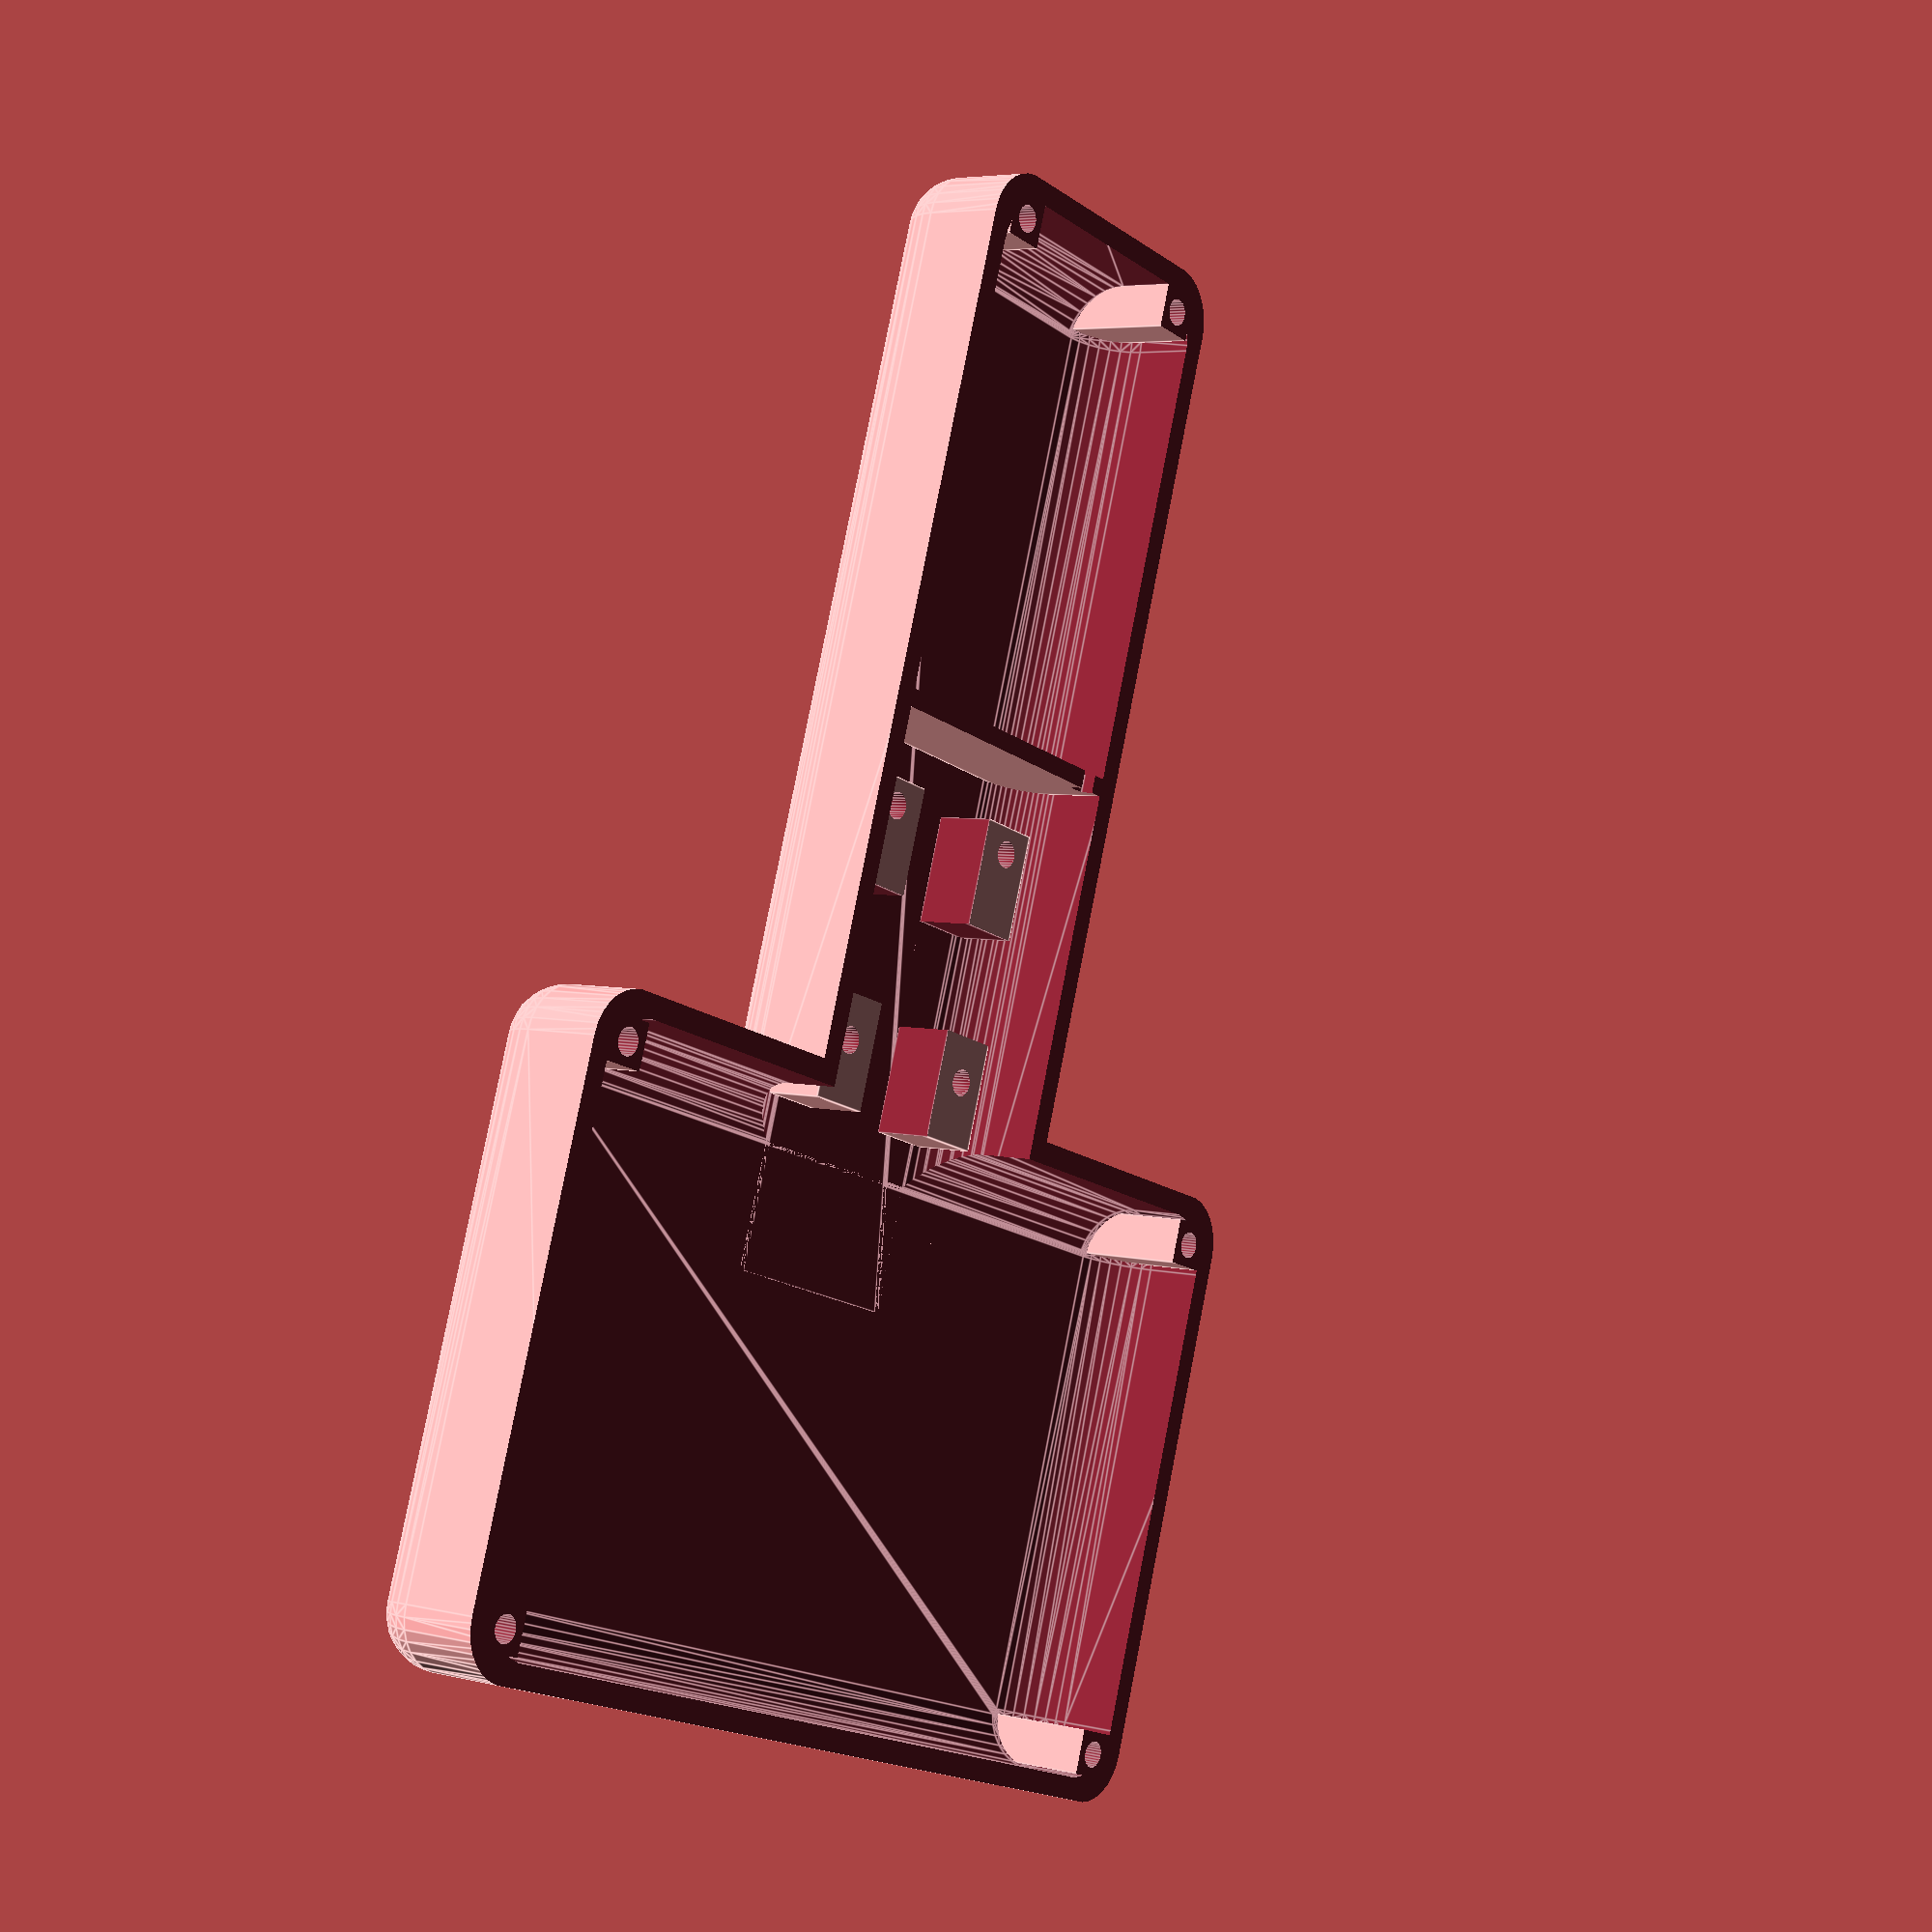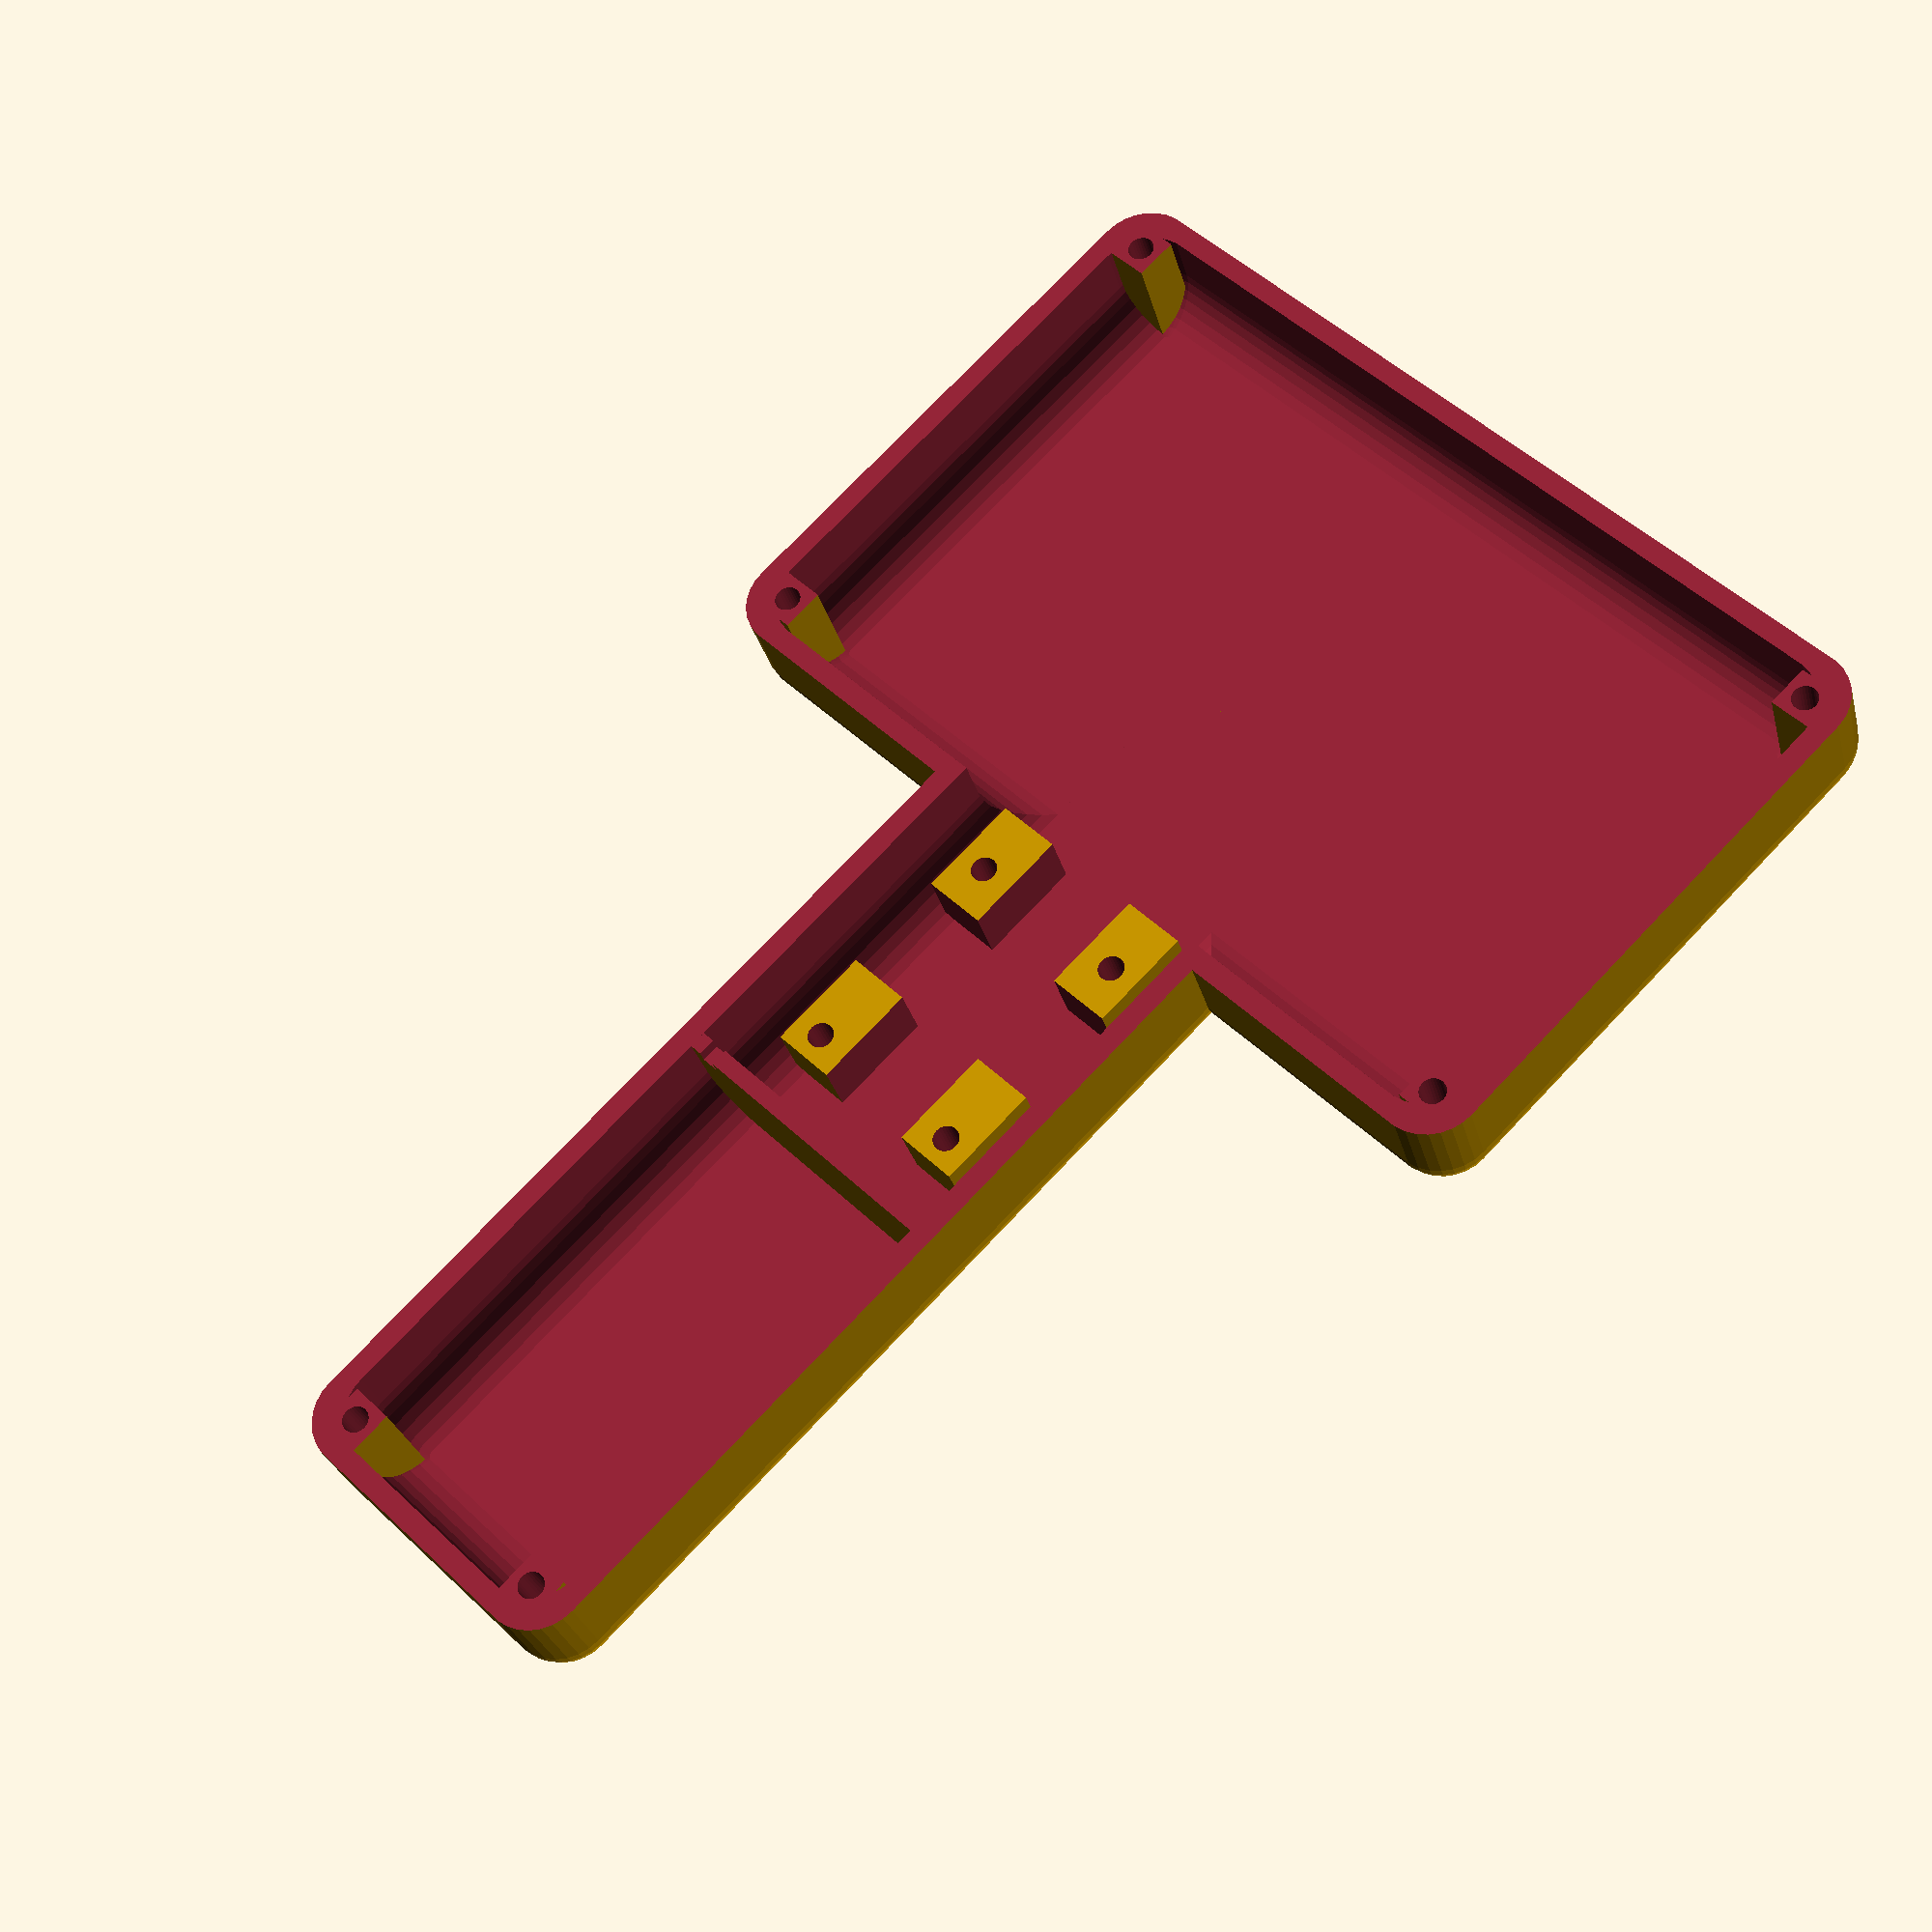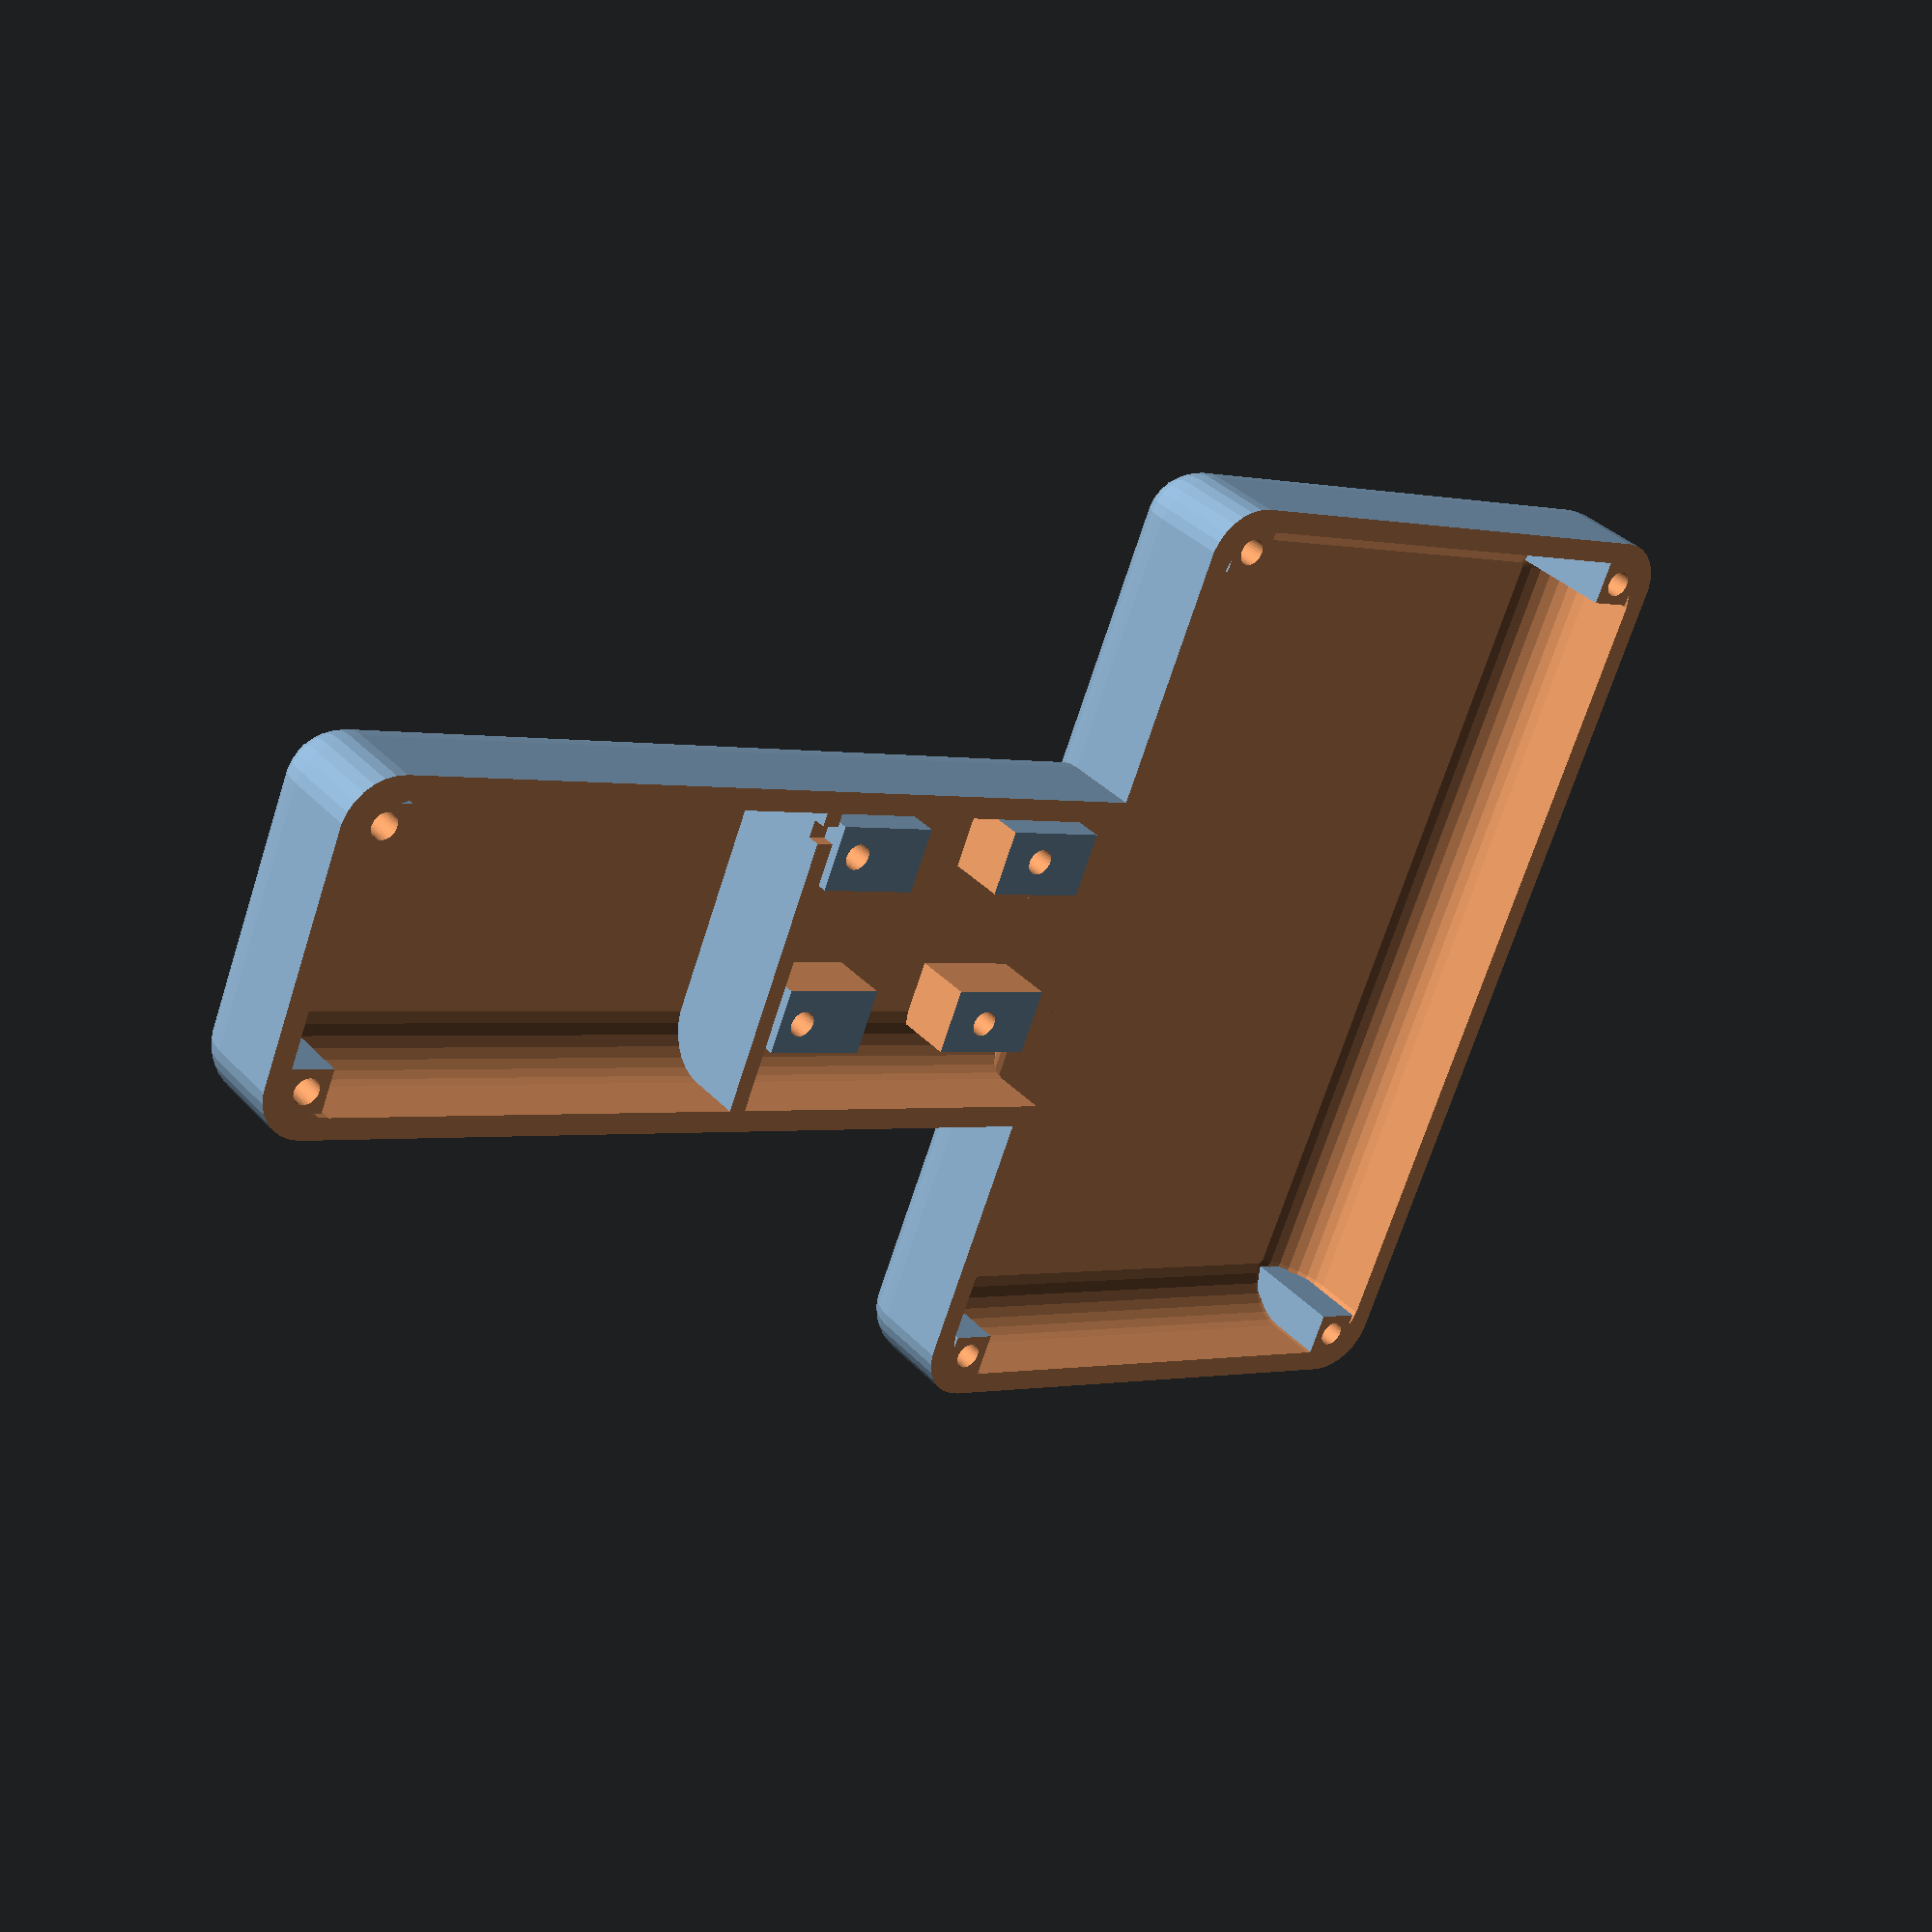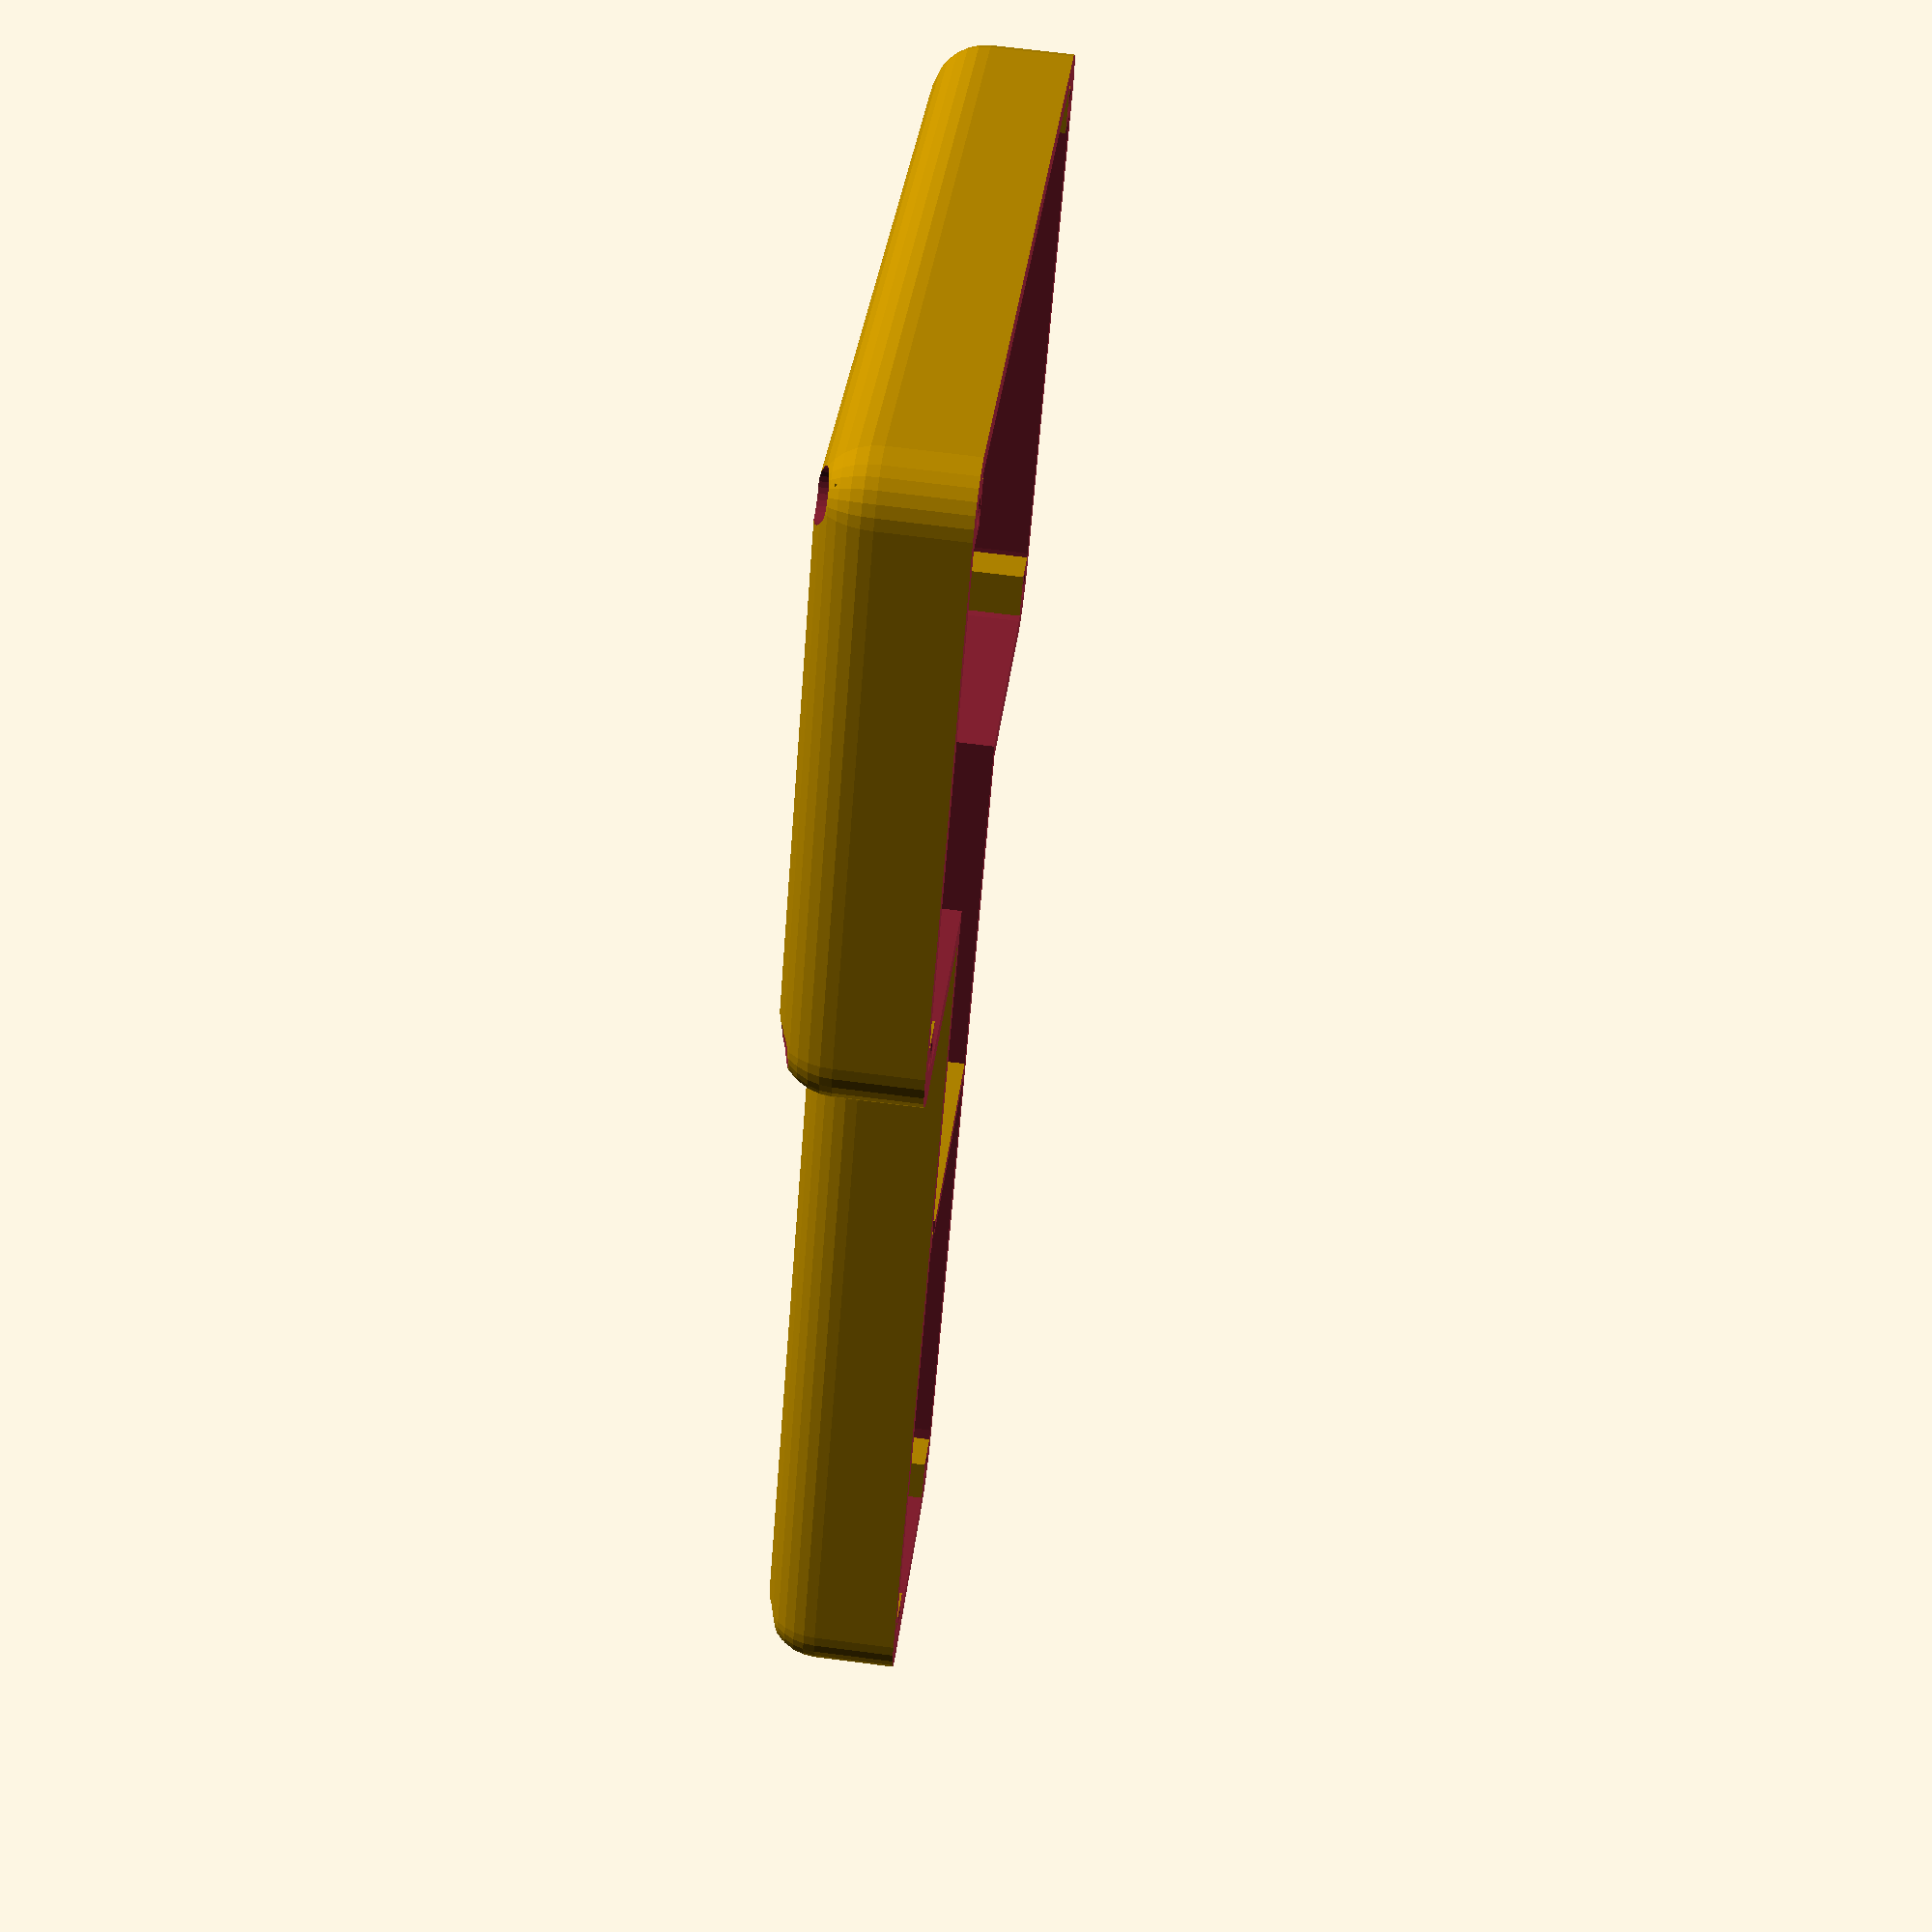
<openscad>
// Higher definition curves
$fs = 0.01;

difference(){//temporary - cut off back half

union(){
    difference(){ 
        // Body
        union(){
            // Screen Box
            roundedcube([110, 70, 30], true, 6);
            // Handle
            translate([0, -70, 0]) roundedcube([40, 130, 30], true, 6);
        }

        //Screen Hole (67mm x 50 mm)
        translate([0, 0, 10]) cube([67.01, 50.01, 30], true);
        
        // Thumbstick hole
        translate([0, -50, 10]) cylinder(30, 11, 11, true);
        
        union(){ // Interior
            //screen
            translate([0, 0, 0]) roundedcube([105, 65, 25], true, 6);
            //handle
            translate([0, -70, 0]) roundedcube([35,125,25], true, 6);
        }
            
        // subtract rounded corners on display hole
        translate([0 , 0, .01]) 
            difference(){
                difference(){
                    translate([0, 0, 14.5]) cube([69, 52, 1], true);
                    translate([0, 0, 14.5]) cube([67, 50, 1.1], true);
                }
                
                union(){
                    translate([0, 26, 14]) rotate([90, 0, 90]) cylinder(70, 1, 1, true);
                    translate([0, -26, 14]) rotate([90, 0, 90]) cylinder(70, 1, 1, true);
                    translate([34.5, 0, 14]) rotate([90, 0, 0]) cylinder(52, 1, 1, true);
                    translate([-34.5, 0, 14]) rotate([90, 0, 0]) cylinder(52, 1, 1, true);
                }
        }

        // screw holes for screen
        translate([(110/2)-15, 0, 12.5-(3.43/2)]) {
                translate([0, 49/2, 0]) cylinder(7, 1.5, 1.5, true);
                translate([0, -49/2, 0]) cylinder(7, 1.5, 1.5, true);
        }

        translate([-((110/2)-10), 0, 12.5-(3.43/2)]) {
                translate([0, 49/2, 0]) cylinder(7, 1.5, 1.5, true);
                translate([0, -49/2, 0]) cylinder(7, 1.5, 1.5, true);
        }
        
        
        // screw holes for body
        
        translate([-29/2, -130, 0]) {
            cylinder(27.01, 1.5, 1.5, true);
            translate([0, 0, -14.5]) cylinder(2, 2.75, 2.75, true);
        }
        translate([29/2, -130, 0]) {
            cylinder(27.01, 1.5, 1.5, true);
            translate([0, 0, -14.5]) cylinder(2, 2.75, 2.75, true);
        }
        translate([100/2, 59/2, 0]) {
            cylinder(27.01, 1.5, 1.5, true);
            translate([0, 0, -14.5]) cylinder(8, 2.75, 2.75, true);
        }
        
        translate([100/2, -59/2, 0]) {
            cylinder(27.01, 1.5, 1.5, true);
            translate([0, 0, -14.5]) cylinder(2, 2.75, 2.75, true);
        }
        
        translate([-100/2, 59/2, 0]) {
            cylinder(27.01, 1.5, 1.5, true);
            translate([0, 0, -14.5]) cylinder(2, 2.75, 2.75, true);
        }
        
        translate([-100/2, -59/2, 0]) {
            cylinder(27.01, 1.5, 1.5, true);
            translate([0, 0, -14.5]) cylinder(2, 2.75, 2.75, true);
        }
 
    }
    
    // close off battery compartment, but leave a 8x12mm hole for connector
     translate([0, -75, 0]) difference(){
       cube([35, 2, 25], true);
       translate([-15, 0, 0]) cube([2, 3, 3], true);
     }
            
    // Mounting blocks for screen.  
    // Height above base: 3.43 mm
    // Screw hole 3mm
    translate([(110/2)-15, 0, 12.5-(3.43/2)]) 
        difference(){
            cube([5, 54, 3.43], true);
            translate([0, 49/2, 0]) cylinder(5, 1.5, 1.5, true);
            translate([0, -49/2, 0]) cylinder(5, 1.5, 1.5, true);
            cube([5.01, 43, 3.44], true);
        }

    translate([-((110/2)-10), 0, 12.5-(3.43/2)]) 
        difference(){
            cube([5, 54, 3.43], true);
            translate([0, 49/2, 0]) cylinder(5, 1.5, 1.5, true);
            translate([0, -49/2, 0]) cylinder(5, 1.5, 1.5, true);
            cube([5.01, 43, 3.44], true);
        }
            
            
    // Mounting block for thumbstick
    translate([0, -50, -(25-7)/2]) {
        difference(){
            cube([27, 36, 7], true);    
            translate([20/2, (26/2)-2, 0]) cylinder(9, 1.5, 1.5, true);
            translate([-20/2, (26/2)-2, 0]) cylinder(9, 1.5, 1.5, true);
            translate([-20/2, -(26/2)-2, 0]) cylinder(9, 1.5, 1.5, true);
            translate([20/2, -(26/2)-2, 0]) cylinder(9, 1.5, 1.5, true);
            cube([27.01, 12.01, 7.01], true);
            cube([12.01, 36.01, 7.01], true);
        }
    }
    
    // Body Screws - Whatever it's called, the bits that hold the halves together.
    translate([-29/2, -130, 0]) difference(){
        cube([5, 5, 26], true);
        cylinder(26.1, 1.5, 1.5, true);
    }
    translate([29/2, -130, 0]) difference(){
        cube([5, 5, 26], true);
        cylinder(26.1, 1.5, 1.5, true);
    }
  
    translate([100/2, 59/2, 0]) difference(){
        cube([5, 5, 26], true);
        cylinder(26.1, 1.5, 1.5, true);
    }
    
    translate([100/2, -59/2, 0]) difference(){
        cube([5, 5, 26], true);
        cylinder(26.1, 1.5, 1.5, true);
    }
    
    translate([-100/2, 59/2, 0]) difference(){
        cube([5, 5, 26], true);
        cylinder(26.1, 1.5, 1.5, true);
    }
    
    translate([-100/2, -59/2, 0]) difference(){
        cube([5, 5, 26], true);
        cylinder(26.1, 1.5, 1.5, true);
    }
    
}
    
    
// temporary - cut off back half
// translate([0, 0, -15]) cube([400, 400, 30], true);
// temporary - cut off front half
 translate([0, 0, 15]) cube([400, 400, 30], true);

// Temporary - cut off most of back
//translate([0, 0, -8]) cube([400, 400, 30], true);

// temporary - cut off bottom 
//translate([0, -230, 0]) cube([400, 400, 400], true);

// temporary - cut off top
//translate([0, 175, 0]) cube([400, 400, 400], true);


}



// temporary - battery
// translate([0, -104, -5]) cube([26, 48, 17], true);

// Notes
// * Maybe extend handle a bit for space to add screws
// * battery compartment - smaller hole but crosses seam
// * Rounded edge on thumbstick hole
// * Hole for power switch
// * Hole for Arduino access
// The thumbstick needs to mount 18mm from the inside front







module roundedcube(size = [1, 1, 1], center = false, radius = 0.5, apply_to = "all") {
    // Usage:
    // An [x, y, z] vector specifies distance on each axis. Default [1, 1, 1]
    // size = [2, 3, 5];

    // An integer creates a cube with specified wall distance. Default [1, 1, 1]
    // size = 5;

    // Whether or not to place the object centered on the origin. Default false
    // center = true|false;

    // // Specify a rounding radius. Default 0.5
    // radius = 0.5

    // Specify where to apply the rounded corners. Default "all"
    // apply_to = "all"|"x"|"y"|"z"|"zmax"|"zmin"|"xmax"|"xmin"|"ymax"|"ymin"

    // roundedcube(size, center, radius, apply_to);
    
    
    
	// If single value, convert to [x, y, z] vector
	size = (size[0] == undef) ? [size, size, size] : size;

	translate_min = radius;
	translate_xmax = size[0] - radius;
	translate_ymax = size[1] - radius;
	translate_zmax = size[2] - radius;

	diameter = radius * 2;

	module build_point(type = "sphere", rotate = [0, 0, 0]) {
		if (type == "sphere") {
			sphere(r = radius);
		} else if (type == "cylinder") {
			rotate(a = rotate)
			cylinder(h = diameter, r = radius, center = true);
		}
	}

	obj_translate = (center == false) ?
		[0, 0, 0] : [
			-(size[0] / 2),
			-(size[1] / 2),
			-(size[2] / 2)
		];

	translate(v = obj_translate) {
		hull() {
			for (translate_x = [translate_min, translate_xmax]) {
				x_at = (translate_x == translate_min) ? "min" : "max";
				for (translate_y = [translate_min, translate_ymax]) {
					y_at = (translate_y == translate_min) ? "min" : "max";
					for (translate_z = [translate_min, translate_zmax]) {
						z_at = (translate_z == translate_min) ? "min" : "max";

						translate(v = [translate_x, translate_y, translate_z])
						if (
							(apply_to == "all") ||
							(apply_to == "xmin" && x_at == "min") || (apply_to == "xmax" && x_at == "max") ||
							(apply_to == "ymin" && y_at == "min") || (apply_to == "ymax" && y_at == "max") ||
							(apply_to == "zmin" && z_at == "min") || (apply_to == "zmax" && z_at == "max")
						) {
							build_point("sphere");
						} else {
							rotate = 
								(apply_to == "xmin" || apply_to == "xmax" || apply_to == "x") ? [0, 90, 0] : (
								(apply_to == "ymin" || apply_to == "ymax" || apply_to == "y") ? [90, 90, 0] :
								[0, 0, 0]
							);
							build_point("cylinder", rotate);
						}
					}
				}
			}
		}
	}
}
</openscad>
<views>
elev=175.4 azim=17.9 roll=231.5 proj=p view=edges
elev=27.9 azim=45.0 roll=13.5 proj=p view=solid
elev=145.8 azim=292.0 roll=215.6 proj=p view=wireframe
elev=290.2 azim=37.9 roll=277.3 proj=p view=solid
</views>
